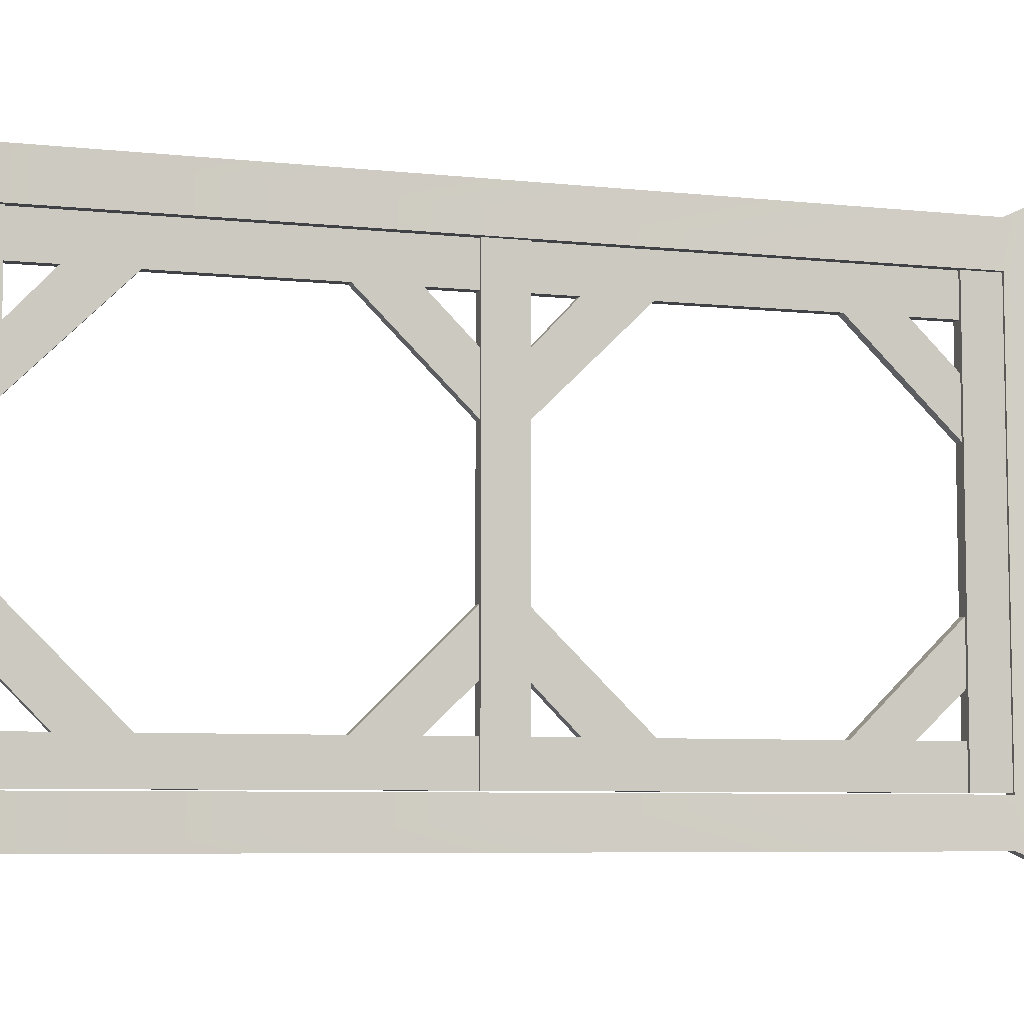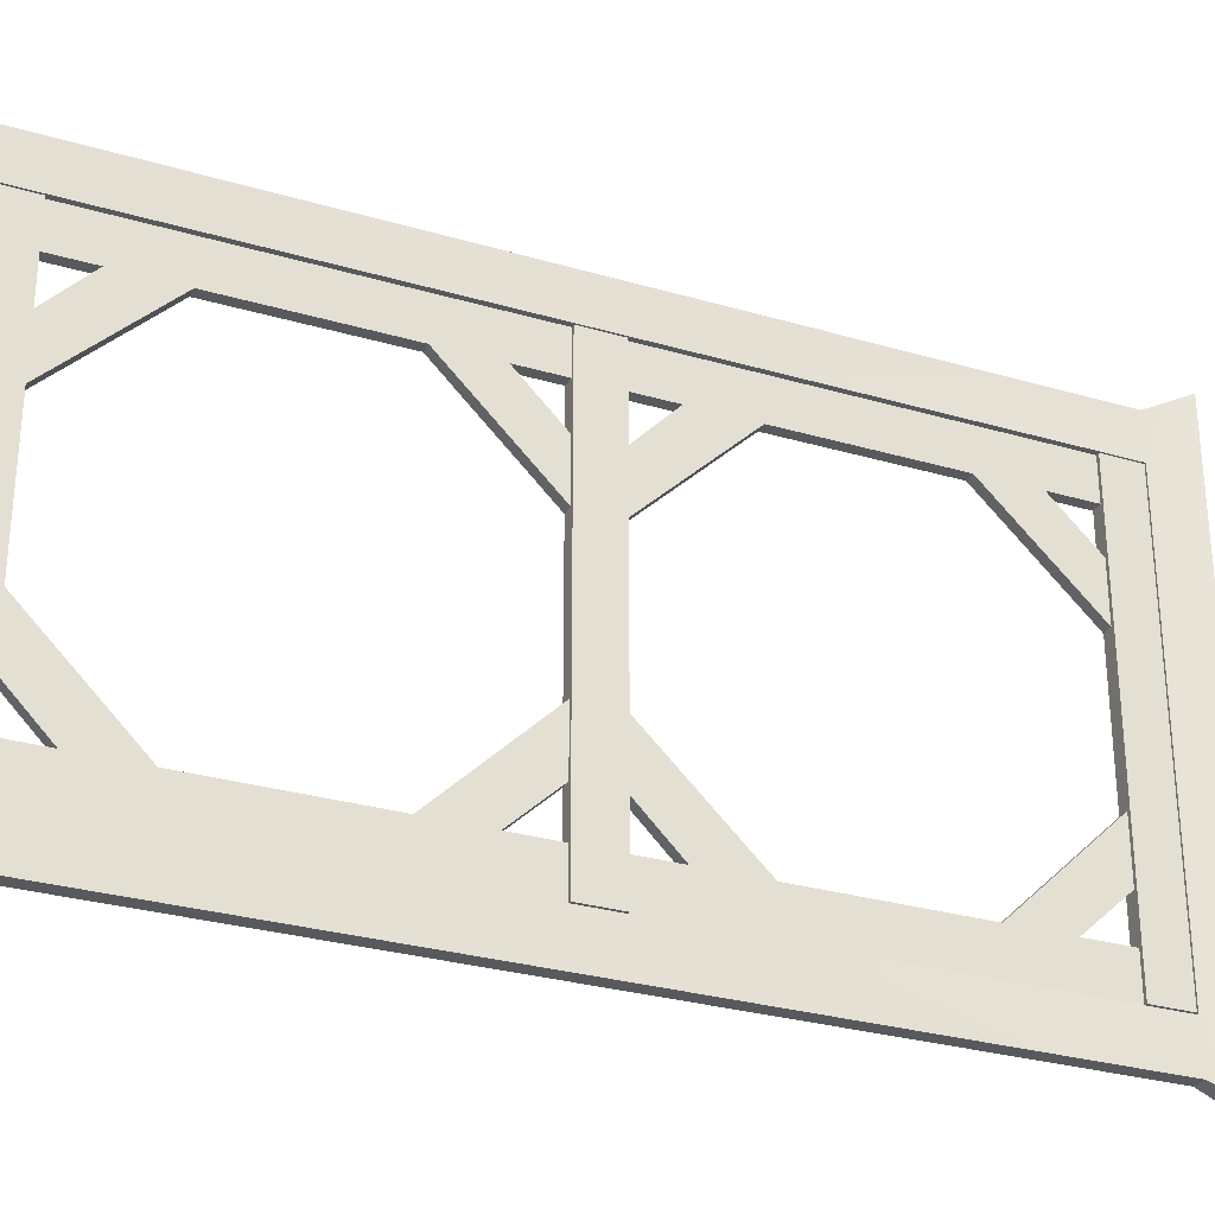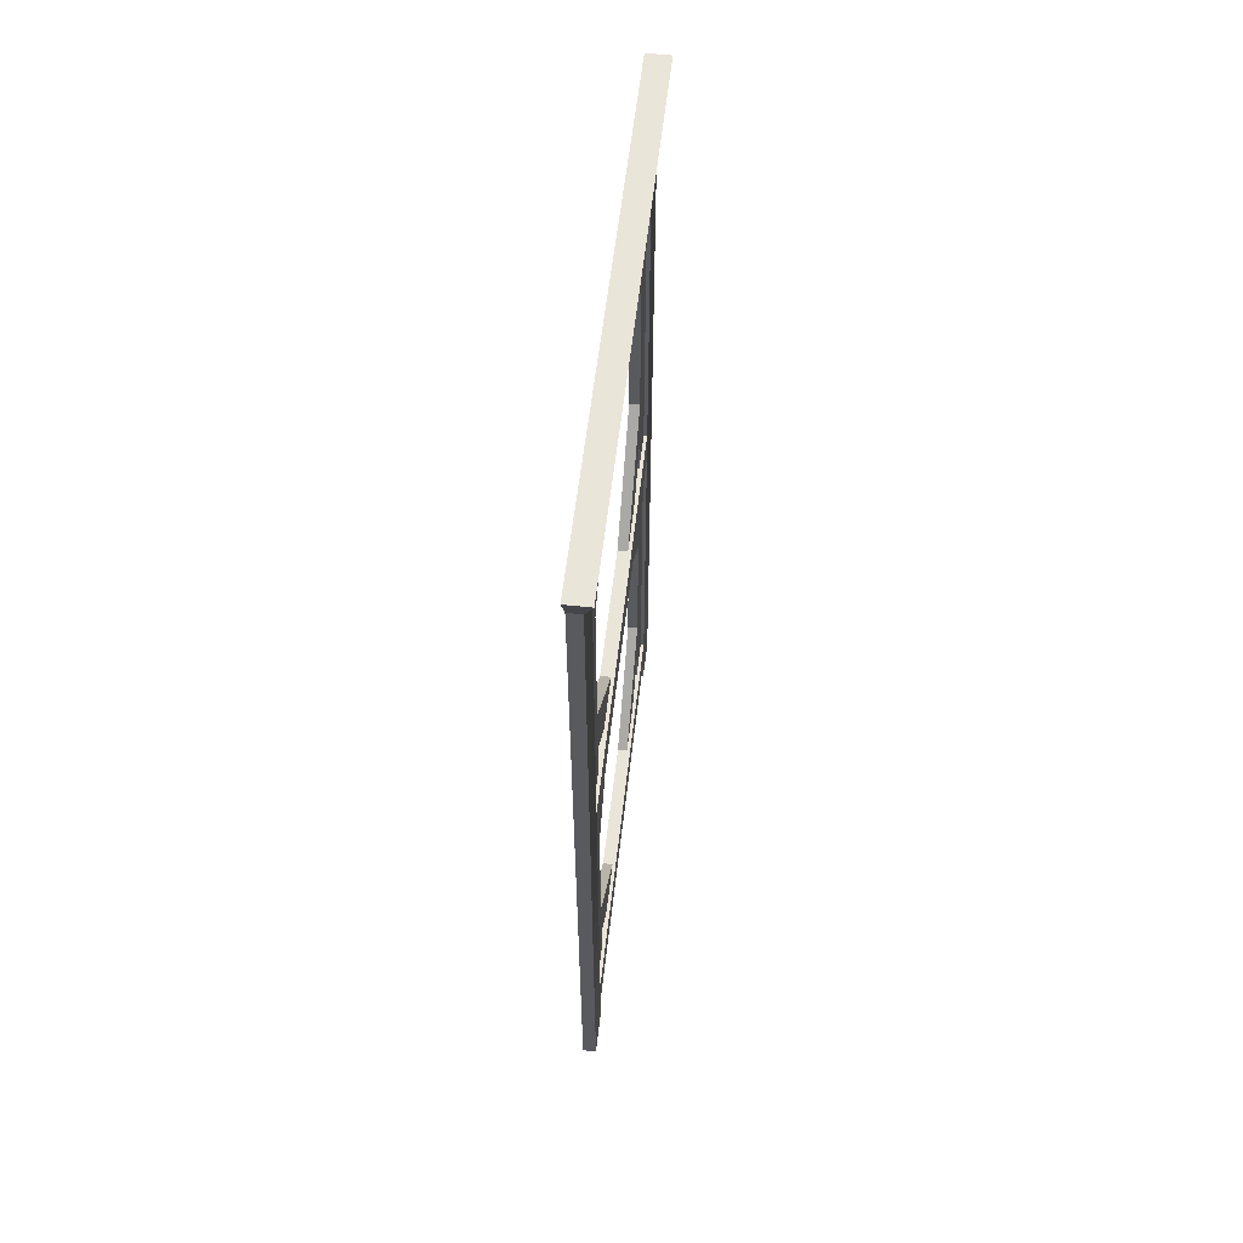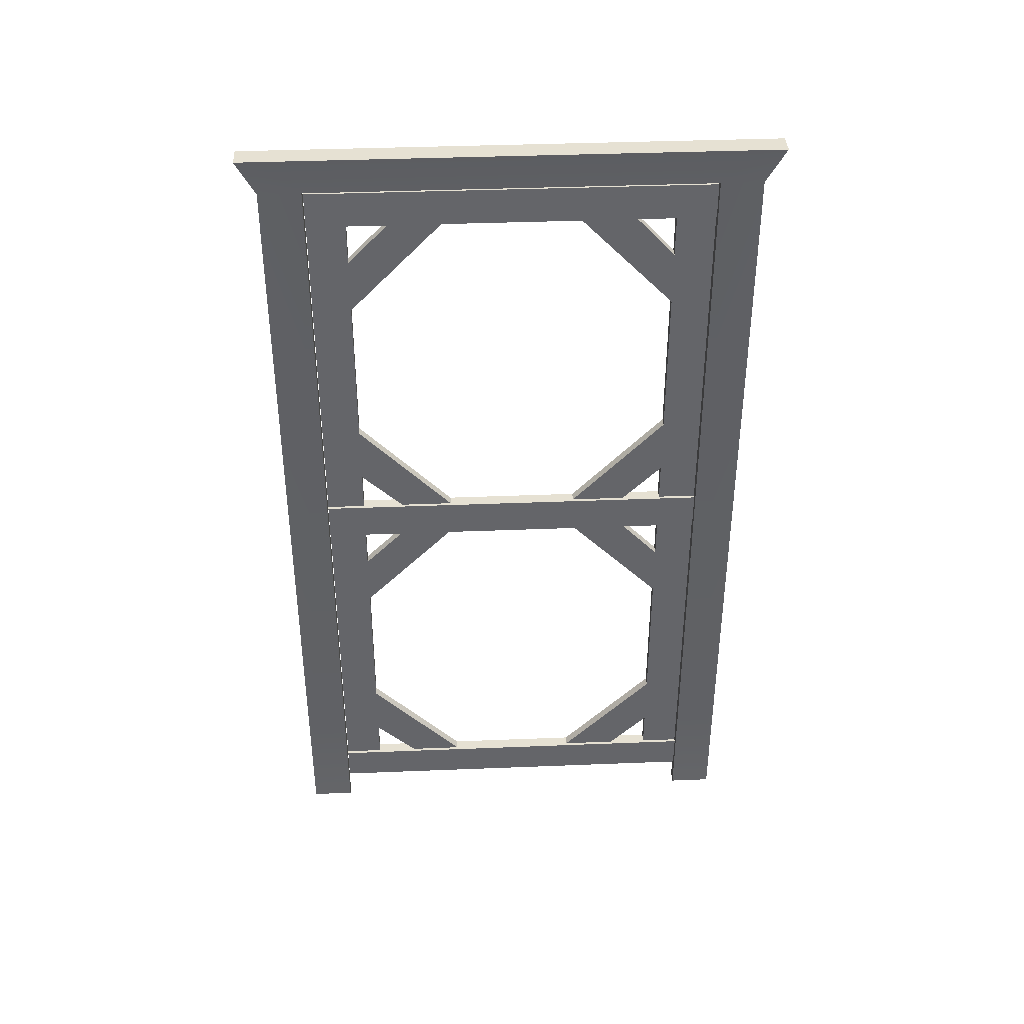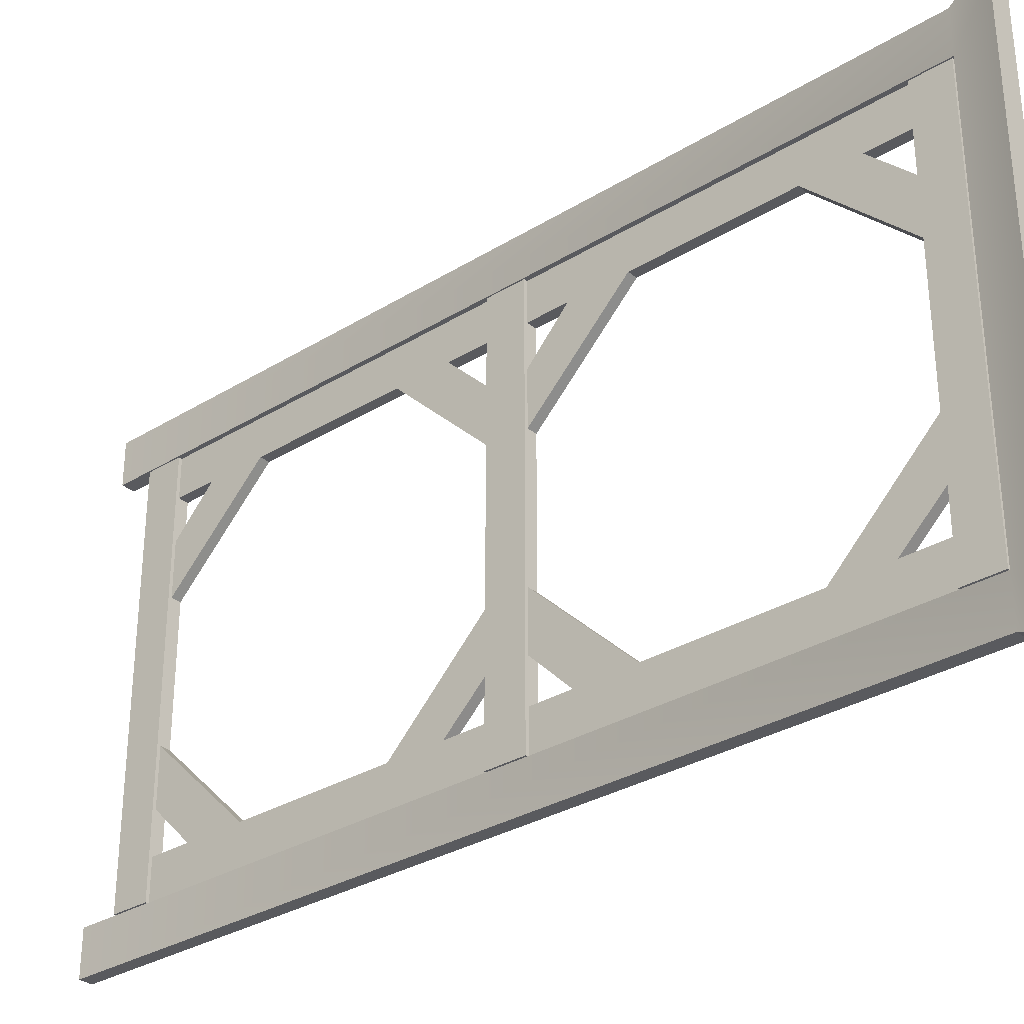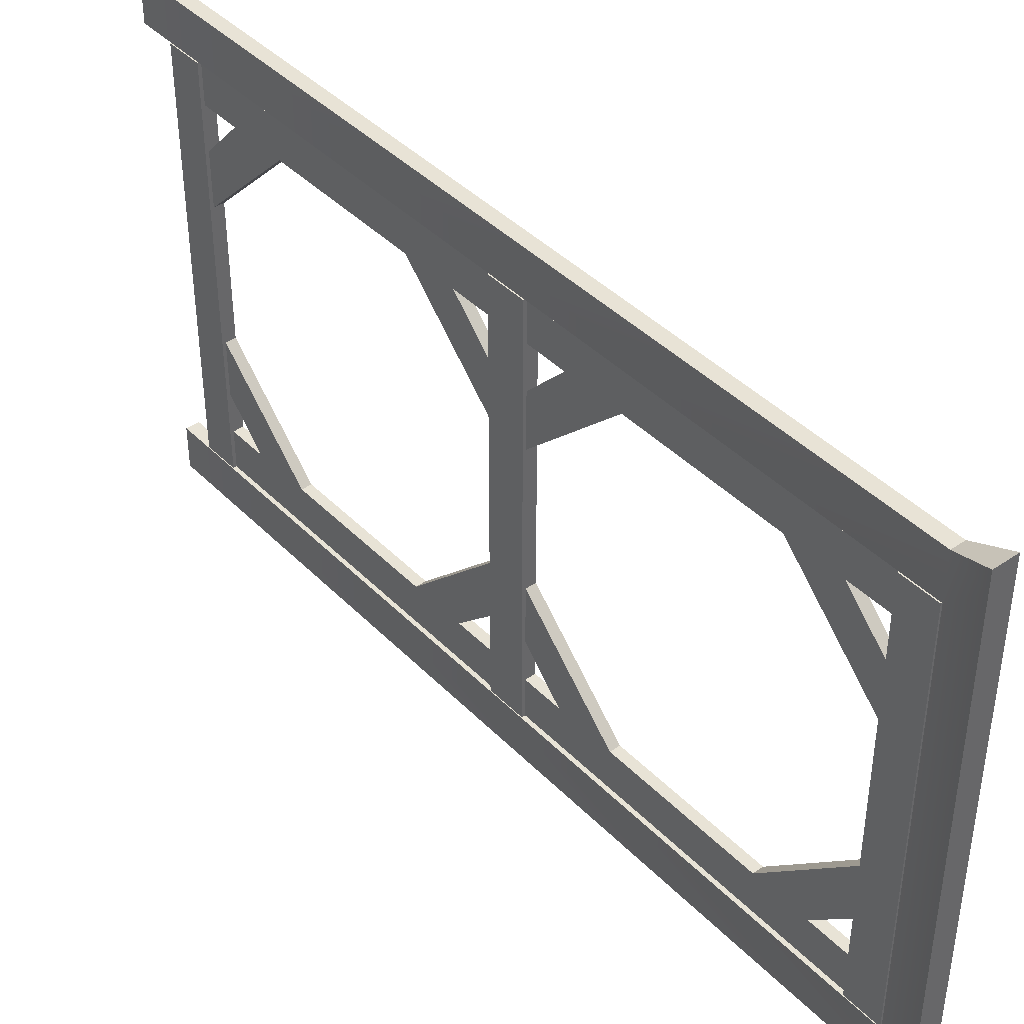
<metadata>
{"format":"obj","ext":"obj","renderer":"f3d","projection":"perspective","resolution":1024,"background":"white","views":[{"elev":-6.6,"azim":72.3,"up":"+Z"},{"elev":-29.4,"azim":66.6,"up":"+Z"},{"elev":58.1,"azim":6.5,"up":"+Y"},{"elev":38.6,"azim":87.1,"up":"+Y"},{"elev":-31.4,"azim":131.1,"up":"+Z"},{"elev":41.6,"azim":140.3,"up":"+Z"}]}
</metadata>
<code>
v  3 103.1 15.3
v  3 94.5 15.3
v  3 94.5 -15.3
v  3 103.1 -15.3
v  3 191 -55.72
v  5.25 200 -59.85
v  5.25 200 -55.72
v  3 191 -46.01
v  5.25 200 55.72
v  3 191 46.01
v  3 0 55.72
v  3 0 46.01
v  3 191 55.72
v  3 103.1 -45.72
v  3 103.1 -36.91
v  3 94.5 -36.91
v  3 94.5 -45.72
v  3 94.5 45.72
v  3 94.5 36.91
v  3 103.1 36.91
v  3 103.1 45.72
v  3 190.8 15.3
v  3 182.6 15.3
v  3 182.6 -15.3
v  3 190.8 -15.3
v  3 7.885 -15.3
v  3 16.08 -15.3
v  3 16.08 15.3
v  3 7.885 15.3
v  2.25 160.3 -45.72
v  2.25 160.3 -36.91
v  2.25 125.4 -36.91
v  2.25 125.4 -45.72
v  2.25 38.04 -36.91
v  2.25 38.04 -45.72
v  2.25 72.54 -45.72
v  2.25 72.54 -36.91
v  2.25 38.04 45.72
v  2.25 38.04 36.91
v  2.25 72.54 36.91
v  2.25 72.54 45.72
v  2.25 160.3 36.91
v  2.25 160.3 45.72
v  2.25 125.4 45.72
v  2.25 125.4 36.91
v  2.25 172.8 -45.72
v  2.25 172.8 -36.91
v  2.25 112.2 -36.91
v  2.25 112.2 -45.72
v  2.25 25.06 -36.91
v  2.25 25.06 -45.72
v  2.25 84.9 -45.72
v  2.25 84.9 -36.91
v  2.25 25.06 45.72
v  2.25 25.06 36.91
v  2.25 84.9 36.91
v  2.25 84.9 45.72
v  2.25 172.8 36.91
v  2.25 172.8 45.72
v  2.25 112.2 45.72
v  2.25 112.2 36.91
v  3 103.1 27.35
v  3 94.5 27.35
v  3 94.5 -27.8
v  3 103.1 -27.8
v  3 190.8 27.35
v  3 182.6 27.35
v  3 182.6 -27.8
v  3 190.8 -27.8
v  3 7.885 -27.8
v  3 16.08 -27.8
v  3 16.08 27.35
v  3 7.885 27.35
v  2.25 182.6 -15.3
v  2.25 182.6 -27.8
v  2.25 103.1 -27.8
v  2.25 103.1 -15.3
v  2.25 103.1 15.3
v  2.25 103.1 27.35
v  2.25 16.08 -15.3
v  2.25 16.08 -27.8
v  2.25 16.08 15.3
v  2.25 16.08 27.35
v  2.25 94.5 -15.3
v  2.25 94.5 -27.8
v  2.25 182.6 36.91
v  2.25 182.6 45.72
v  2.25 182.6 15.3
v  2.25 182.6 27.35
v  2.25 103.1 -36.91
v  2.25 103.1 -45.72
v  2.25 103.1 45.72
v  2.25 103.1 36.91
v  2.25 94.5 -45.72
v  2.25 94.5 -36.91
v  2.25 94.5 36.91
v  2.25 94.5 45.72
v  2.25 94.5 15.3
v  2.25 94.5 27.35
v  2.25 16.08 -36.91
v  2.25 16.08 -45.72
v  3 182.6 -36.91
v  3 190.8 -36.91
v  3 16.08 36.91
v  3 7.885 36.91
v  3 0 -55.72
v  3 0 -46.01
v  5.25 200 59.85
v  3 182.6 36.91
v  3 190.8 36.91
v  3 190.8 45.72
v  3 182.6 45.72
v  2.25 182.6 -36.91
v  2.25 182.6 -45.72
v  3 16.08 -36.91
v  3 7.885 -36.91
v  3 7.885 -45.72
v  3 16.08 -45.72
v  2.25 16.08 45.72
v  2.25 16.08 36.91
v  3 182.6 -45.72
v  3 190.8 -45.72
v  3 16.08 45.72
v  3 7.885 45.72
v  -0 0 -55.72
v  -0 191 -55.72
v  -0 200 -59.85
v  -0 200 -55.72
v  0 200 55.72
v  0 200 59.85
v  0 191 55.72
v  -0 0 55.72
v  -0 0 46.01
v  0 191 46.01
v  -0 191 -46.01
v  -0 0 -46.01
v  -0 7.885 45.72
v  -0 7.885 36.91
v  2.25 7.885 36.91
v  2.25 7.885 45.72
v  -0 7.885 27.35
v  2.25 7.885 27.35
v  -0 7.885 15.3
v  2.25 7.885 15.3
v  -0 7.885 -15.3
v  2.25 7.885 -15.3
v  -0 7.885 -27.8
v  2.25 7.885 -27.8
v  -0 7.885 -36.91
v  2.25 7.885 -36.91
v  -0 7.885 -45.72
v  2.25 7.885 -45.72
v  -0 16.08 -45.72
v  -0 25.06 -45.72
v  -0 38.04 -45.72
v  -0 72.54 -45.72
v  -0 84.9 -45.72
v  -0 94.5 -45.72
v  -0 103.1 -45.72
v  -0 112.2 -45.72
v  -0 125.4 -45.72
v  -0 160.3 -45.72
v  -0 172.8 -45.72
v  -0 182.6 -45.72
v  -0 190.8 -45.72
v  2.25 190.8 -45.72
v  -0 190.8 -36.91
v  2.25 190.8 -36.91
v  0 190.8 -27.8
v  2.25 190.8 -27.8
v  0 190.8 -15.3
v  2.25 190.8 -15.3
v  0 190.8 15.3
v  2.25 190.8 15.3
v  0 190.8 27.35
v  2.25 190.8 27.35
v  0 190.8 36.91
v  2.25 190.8 36.91
v  0 190.8 45.72
v  2.25 190.8 45.72
v  0 182.6 45.72
v  0 172.8 45.72
v  0 160.3 45.72
v  0 125.4 45.72
v  0 112.2 45.72
v  0 103.1 45.72
v  0 94.5 45.72
v  0 84.9 45.72
v  -0 72.54 45.72
v  -0 38.04 45.72
v  -0 25.06 45.72
v  -0 16.08 45.72
v  -0 25.06 -36.91
v  -0 16.08 -36.91
v  -0 16.08 -27.8
v  0 172.8 36.91
v  0 182.6 36.91
v  0 182.6 27.35
v  0 182.6 -27.8
v  -0 182.6 -36.91
v  -0 172.8 -36.91
v  -0 16.08 27.35
v  -0 16.08 36.91
v  -0 25.06 36.91
v  -0 112.2 -36.91
v  -0 103.1 -36.91
v  -0 103.1 -27.8
v  -0 84.9 36.91
v  0 94.5 36.91
v  -0 94.5 27.35
v  -0 72.54 -36.91
v  -0 38.04 -36.91
v  -0 16.08 -15.3
v  -0 16.08 15.3
v  -0 38.04 36.91
v  -0 72.54 36.91
v  -0 94.5 15.3
v  -0 94.5 -15.3
v  0 125.4 36.91
v  0 160.3 36.91
v  0 182.6 15.3
v  0 182.6 -15.3
v  -0 160.3 -36.91
v  -0 125.4 -36.91
v  -0 103.1 -15.3
v  -0 103.1 15.3
v  0 103.1 36.91
v  0 112.2 36.91
v  0 103.1 27.35
v  -0 94.5 -36.91
v  -0 84.9 -36.91
v  -0 94.5 -27.8
g 4__Shed_Door
f 1 2 3 4
f 5 6 7 8
f 7 9 10 8
f 11 12 10 13
f 14 15 16 17
f 18 19 20 21
f 22 23 24 25
f 26 27 28 29
f 30 31 32 33
f 34 35 36 37
f 38 39 40 41
f 42 43 44 45
f 46 47 31 30
f 48 49 33 32
f 50 51 35 34
f 52 53 37 36
f 54 55 39 38
f 56 57 41 40
f 58 59 43 42
f 60 61 45 44
f 62 63 2 1
f 64 65 4 3
f 66 67 23 22
f 68 69 25 24
f 70 71 27 26
f 72 73 29 28
f 74 31 47 75
f 76 48 32 77
f 78 45 61 79
f 80 81 50 34
f 82 39 55 83
f 84 37 53 85
f 86 87 59 58
f 58 42 88 89
f 90 91 49 48
f 92 93 61 60
f 94 95 53 52
f 96 97 57 56
f 40 98 99 56
f 100 101 51 50
f 16 15 65 64
f 102 103 69 68
f 20 19 63 62
f 104 105 73 72
f 106 5 8 107
f 9 108 13 10
f 109 110 111 112
f 113 47 46 114
f 115 116 117 118
f 55 54 119 120
f 67 66 110 109
f 102 121 122 103
f 71 70 116 115
f 104 123 124 105
f 125 126 5 106
f 126 127 6 5
f 127 128 7 6
f 128 129 9 7
f 129 130 108 9
f 130 131 13 108
f 131 132 11 13
f 132 133 12 11
f 133 134 10 12
f 134 135 8 10
f 135 136 107 8
f 136 125 106 107
f 137 138 139 140
f 138 141 142 139
f 141 143 144 142
f 143 145 146 144
f 145 147 148 146
f 147 149 150 148
f 149 151 152 150
f 151 153 101 152
f 153 154 51 101
f 154 155 35 51
f 155 156 36 35
f 156 157 52 36
f 157 158 94 52
f 158 159 91 94
f 159 160 49 91
f 160 161 33 49
f 161 162 30 33
f 162 163 46 30
f 163 164 114 46
f 164 165 166 114
f 165 167 168 166
f 167 169 170 168
f 169 171 172 170
f 171 173 174 172
f 173 175 176 174
f 175 177 178 176
f 177 179 180 178
f 179 181 87 180
f 181 182 59 87
f 182 183 43 59
f 183 184 44 43
f 184 185 60 44
f 185 186 92 60
f 186 187 97 92
f 187 188 57 97
f 188 189 41 57
f 189 190 38 41
f 190 191 54 38
f 191 192 119 54
f 192 137 140 119
f 193 194 100 50
f 194 195 81 100
f 195 193 50 81
f 196 197 86 58
f 197 198 89 86
f 198 196 58 89
f 199 200 113 75
f 200 201 47 113
f 201 199 75 47
f 202 203 120 83
f 203 204 55 120
f 204 202 83 55
f 205 206 90 48
f 206 207 76 90
f 207 205 48 76
f 208 209 96 56
f 209 210 99 96
f 210 208 56 99
f 211 212 34 37
f 212 213 80 34
f 213 214 82 80
f 214 215 39 82
f 215 216 40 39
f 216 217 98 40
f 217 218 84 98
f 218 211 37 84
f 219 220 42 45
f 220 221 88 42
f 221 222 74 88
f 222 223 31 74
f 223 224 32 31
f 224 225 77 32
f 225 226 78 77
f 226 219 45 78
f 227 228 61 93
f 228 229 79 61
f 229 227 93 79
f 230 231 53 95
f 231 232 85 53
f 232 230 95 85
f 91 90 15 14
f 90 76 65 15
f 76 77 4 65
f 77 78 1 4
f 78 79 62 1
f 79 93 20 62
f 93 92 21 20
f 92 97 18 21
f 97 96 19 18
f 96 99 63 19
f 99 98 2 63
f 98 84 3 2
f 84 85 64 3
f 85 95 16 64
f 95 94 17 16
f 94 91 14 17
f 89 88 23 67
f 88 74 24 23
f 74 75 68 24
f 75 113 102 68
f 113 114 121 102
f 114 166 122 121
f 166 168 103 122
f 168 170 69 103
f 170 172 25 69
f 172 174 22 25
f 174 176 66 22
f 176 178 110 66
f 178 180 111 110
f 180 87 112 111
f 87 86 109 112
f 86 89 67 109
f 81 80 27 71
f 80 82 28 27
f 82 83 72 28
f 83 120 104 72
f 120 119 123 104
f 119 140 124 123
f 140 139 105 124
f 139 142 73 105
f 142 144 29 73
f 144 146 26 29
f 146 148 70 26
f 148 150 116 70
f 150 152 117 116
f 152 101 118 117
f 101 100 115 118
f 100 81 71 115

</code>
